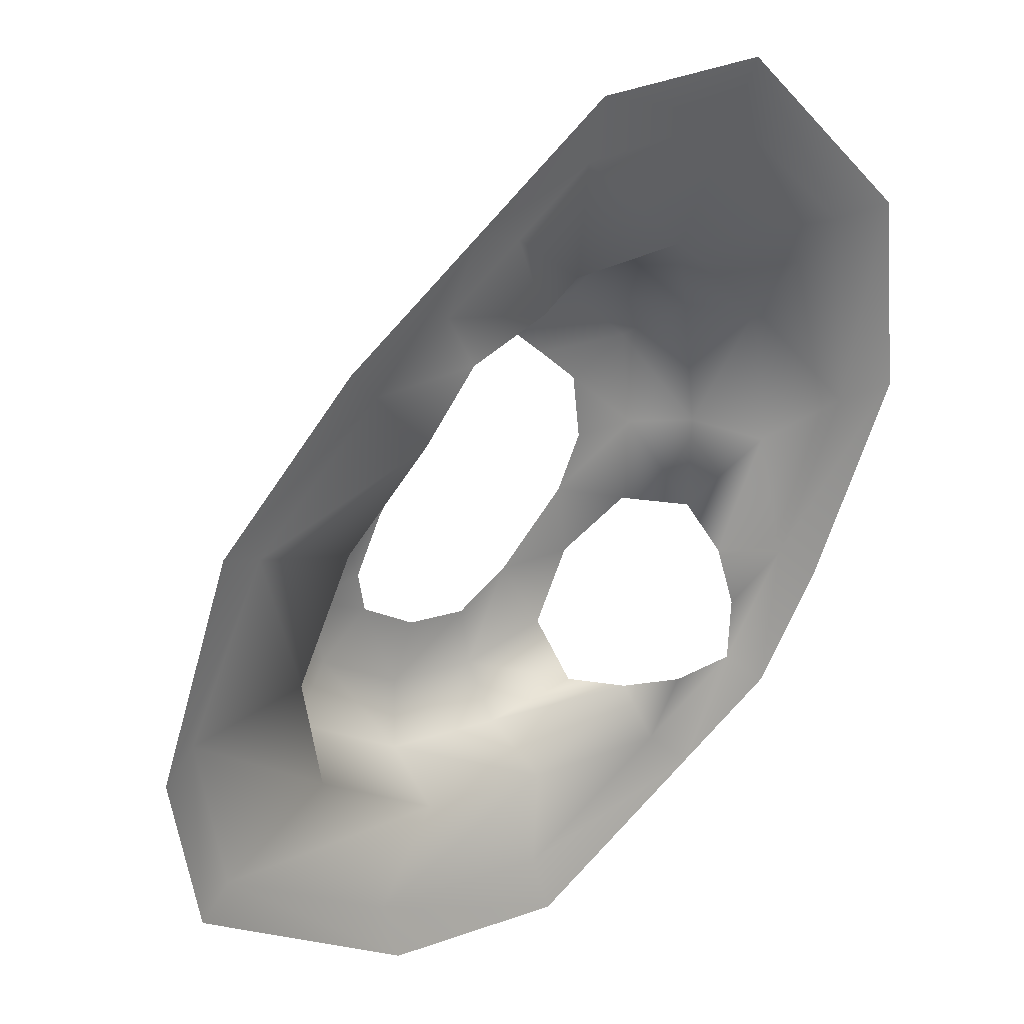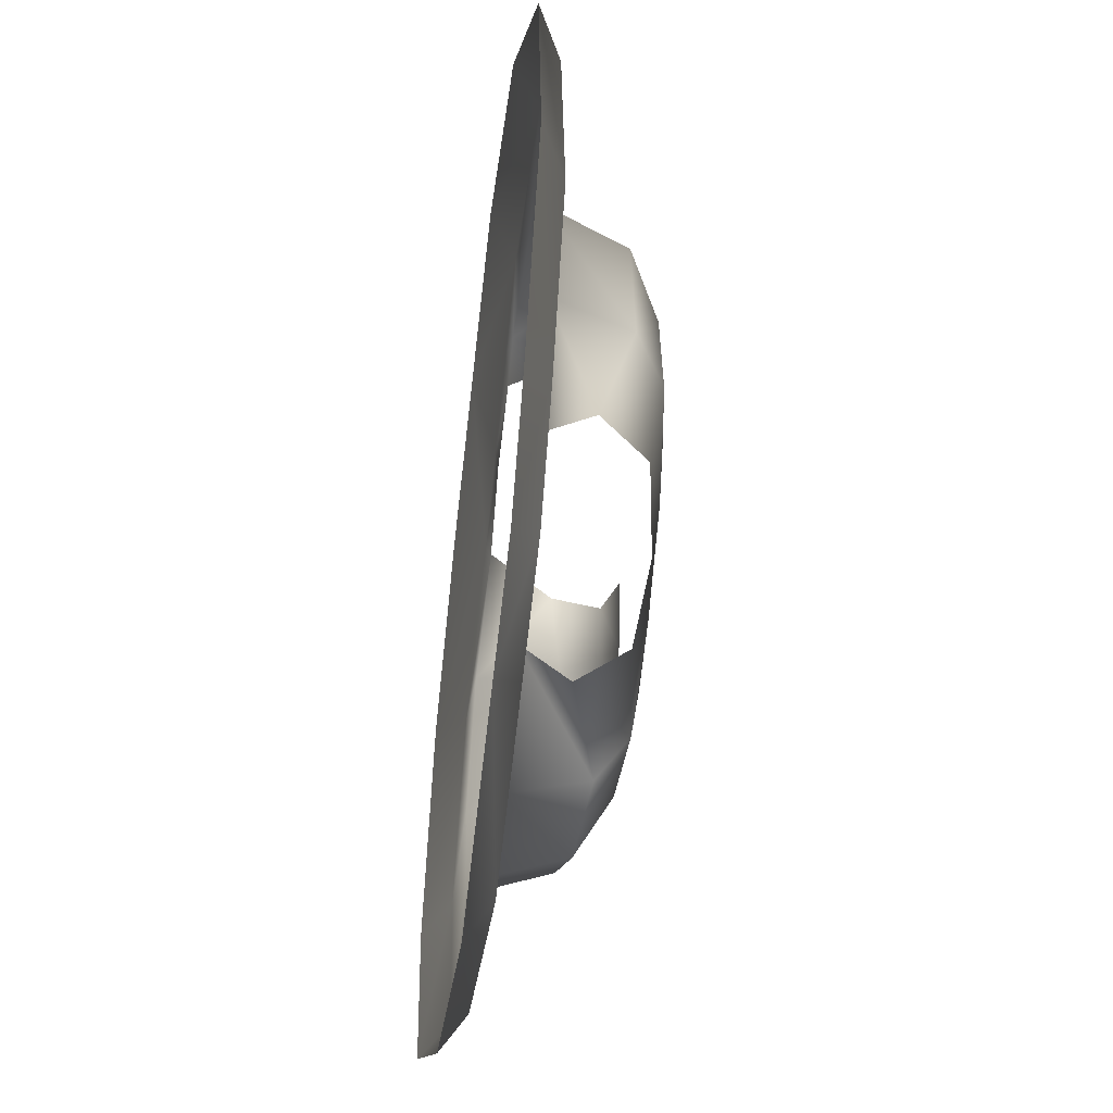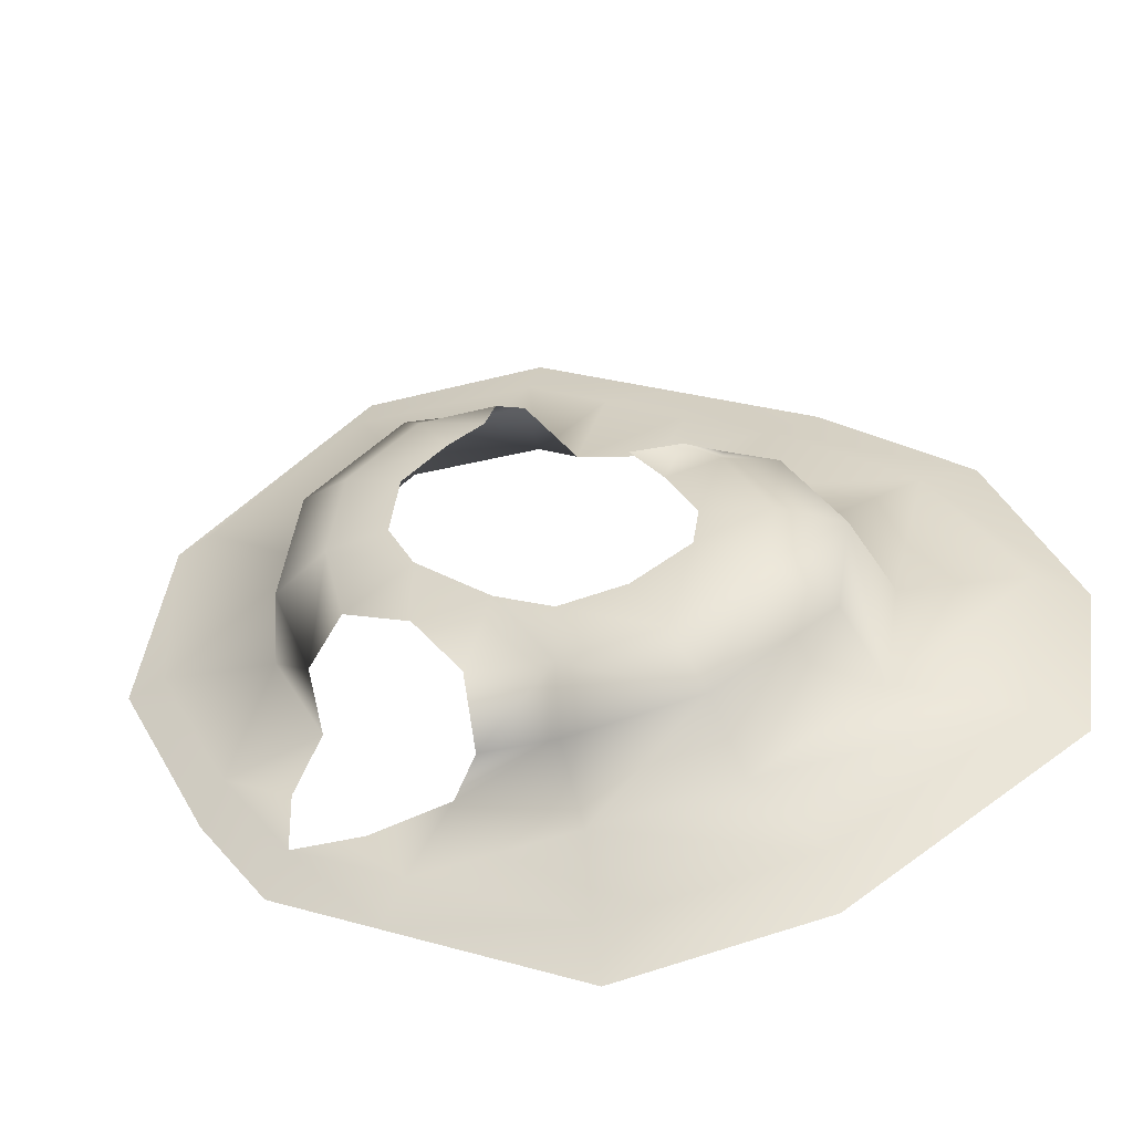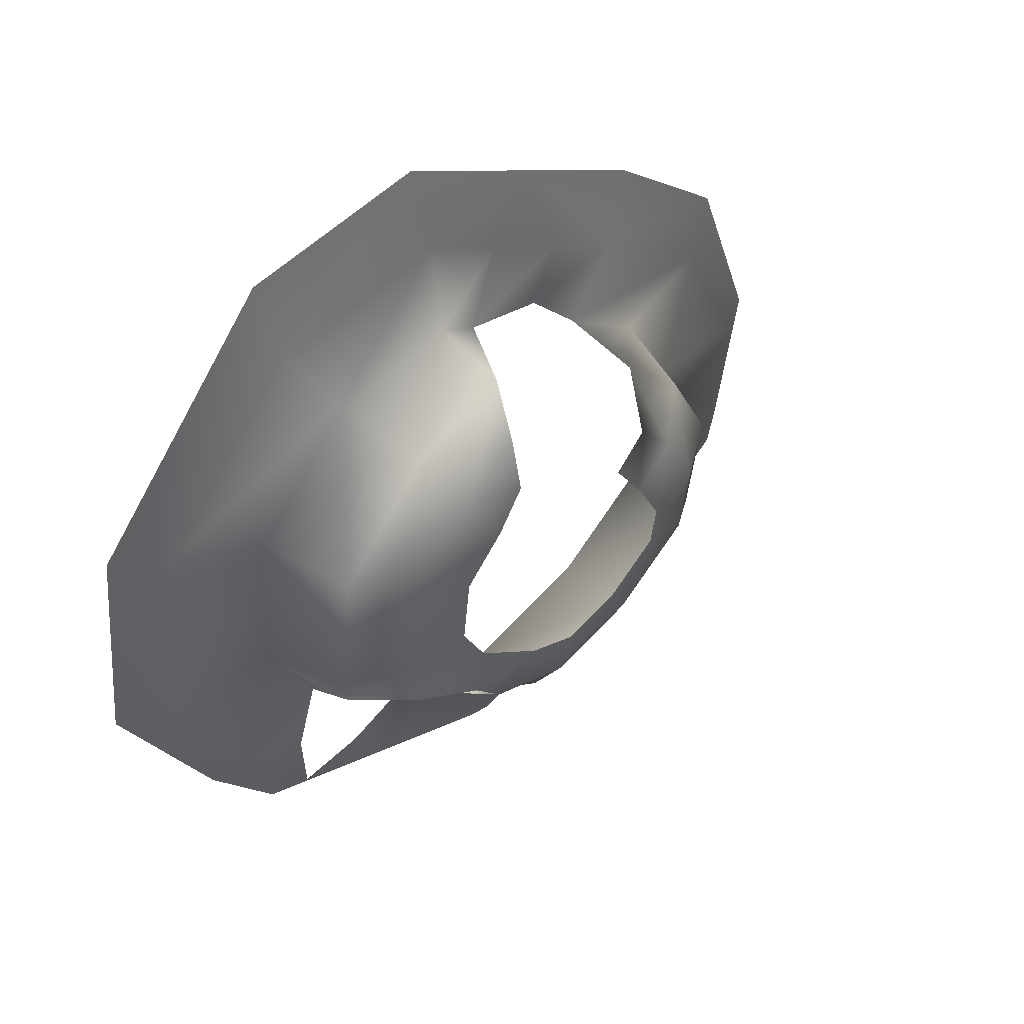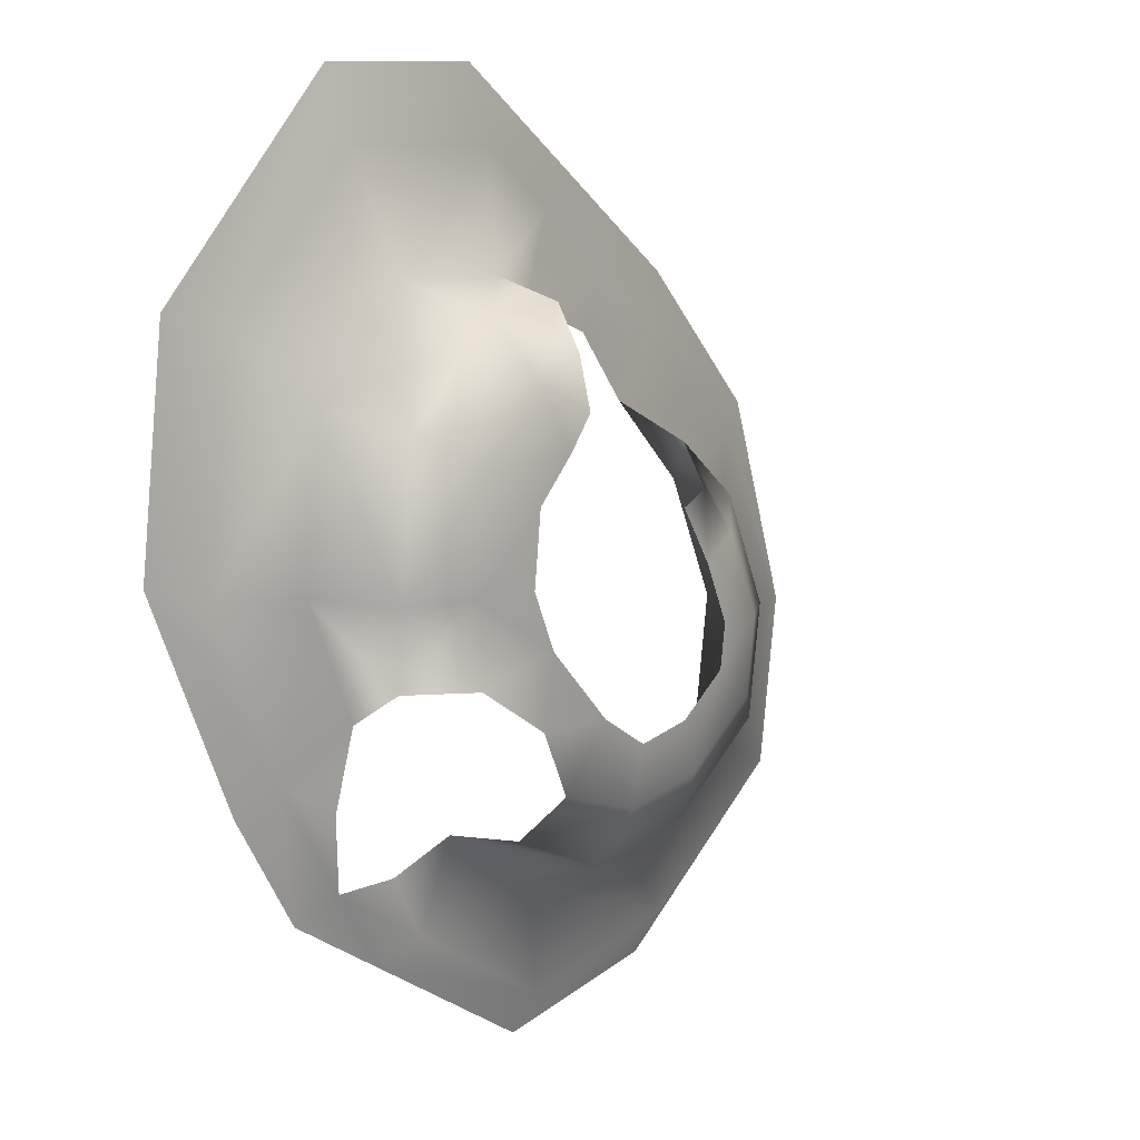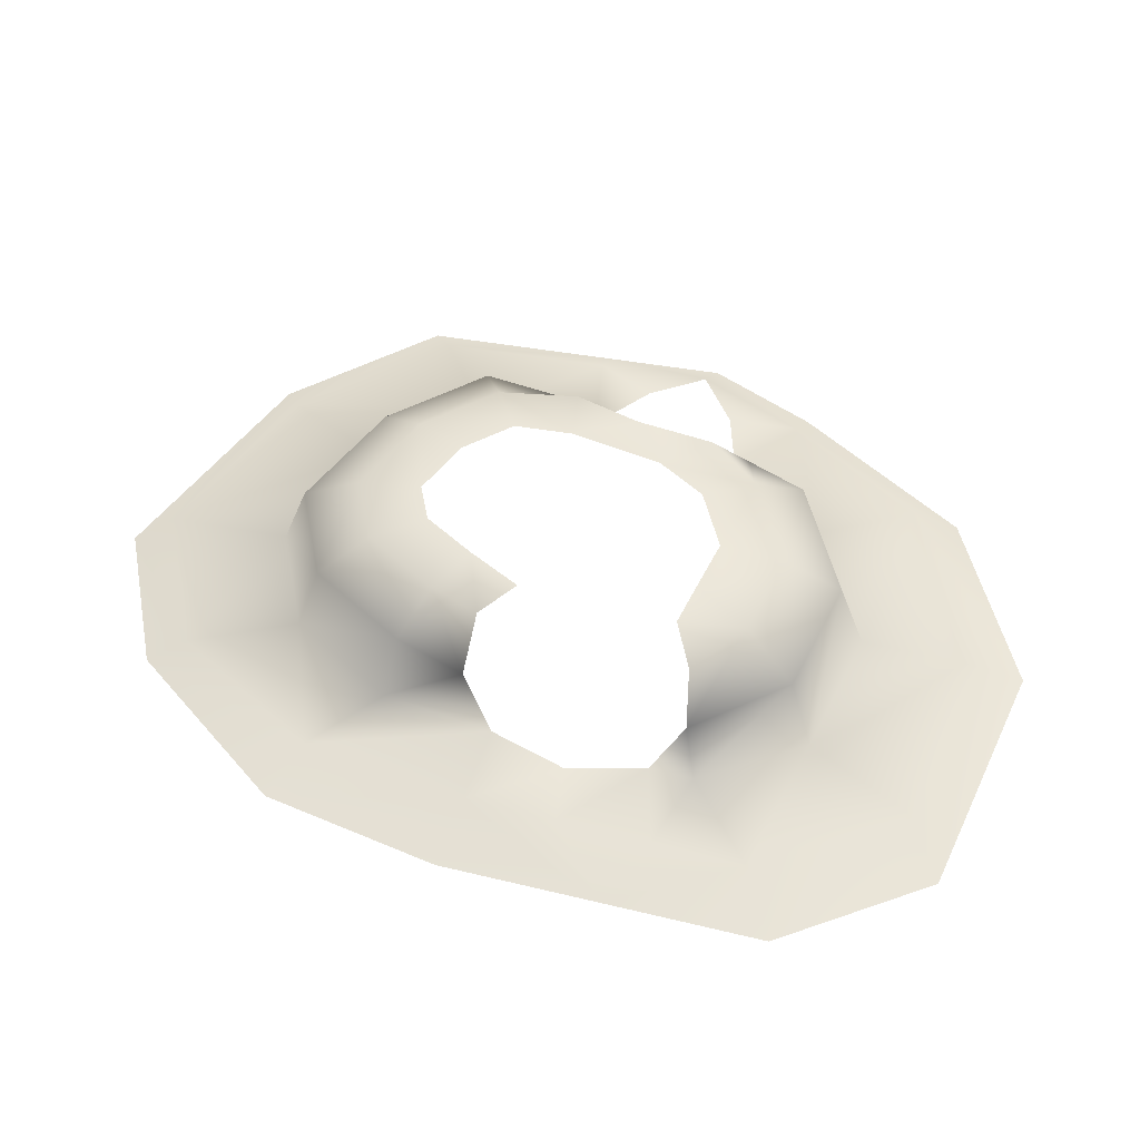
<metadata>
{"format":"obj","ext":"obj","renderer":"f3d","projection":"perspective","resolution":1024,"background":"white","views":[{"elev":30.2,"azim":-37.5,"up":"+Z"},{"elev":-46.7,"azim":82.1,"up":"+Z"},{"elev":-52.1,"azim":-165.5,"up":"+Z"},{"elev":51.4,"azim":133.4,"up":"+Z"},{"elev":9.0,"azim":127.6,"up":"+Z"},{"elev":51.6,"azim":-19.6,"up":"+Y"}]}
</metadata>
<code>
g CA_Island37374
v -2096 -2272 7343
v -1975 -2272 7344
v -1989 -2196 7319
v -2099 -2211 7323
v -1875 -2272 7246
v -1898 -2196 7231
v -1858 -2272 7100
v -1883 -2196 7098
v -2137 -2196 6838
v -2061 -2224 6872
v -2029 -2272 6877
v -2138 -2272 6815
v -2269 -2272 6837
v -2256 -2196 6858
v -2388 -2272 6917
v -2365 -2196 6932
v -2406 -2272 7032
v -2381 -2196 7036
v -2350 -2272 7147
v -2330 -2196 7141
v -2263 -2270 7226
v -2280 -2211 7192
v -1916 -2272 7452
v -2086 -2272 7450
v -2090 -2297 7519
v -1914 -2297 7516
v -1776 -2272 7315
v -1732 -2297 7330
v -1752 -2272 7111
v -1708 -2297 7125
v -1824 -2272 6958
v -1798 -2297 6932
v -1864 -2297 6830
v -1890 -2272 6856
v -2143 -2272 6711
v -1991 -2272 6798
v -1965 -2297 6772
v -2144 -2297 6669
v -2327 -2272 6742
v -2328 -2297 6700
v -2494 -2272 6854
v -2537 -2297 6845
v -2519 -2272 7015
v -2561 -2297 7006
v -2441 -2272 7176
v -2490 -2297 7206
v -2315 -2270 7291
v -2358 -2297 7336
v -2224 -2297 7428
v -2238 -2271 7344
v -2133 -2272 7317
v -2162 -2271 7397
v -1910 -2272 6991
v -1939 -2164 7101
v -1950 -2164 7201
v -1910 -2224 7022
v -1955 -2175 7023
v -2142 -2164 6893
v -2063 -2175 6917
v -2232 -2164 6909
v -2313 -2164 6963
v -2324 -2164 7035
v -2285 -2164 7116
v -2252 -2169 7156
v -2015 -2164 7265
v -2082 -2176 7283
v -1997 -2155 7101
v -2005 -2155 7168
v -2045 -2155 7207
v -2022 -2155 7048
v -2020 -2164 6981
v -2091 -2155 6981
v -2205 -2155 6961
v -2144 -2155 6951
v -2258 -2155 6997
v -2265 -2155 7038
v -2238 -2155 7093
v -2207 -2159 7145
v -2077 -2160 7237
v -1888 -2272 6922
v -1957 -2272 6855
v -2211 -2271 7290
f 64 78 77
f 22 64 63
f 77 63 64
f 63 77 76
f 62 76 75
f 76 62 63
f 20 63 62
f 63 20 22
f 19 22 20
f 22 19 21
f 75 61 62
f 61 75 60
f 73 60 75
f 60 73 74
f 45 44 46
f 44 45 43
f 17 43 45
f 43 17 15
f 18 15 17
f 15 18 16
f 61 16 18
f 16 61 14
f 60 14 61
f 14 60 58
f 74 58 60
f 58 74 72
f 13 15 16
f 41 13 39
f 13 41 15
f 43 15 41
f 44 43 42
f 41 42 43
f 42 41 40
f 39 40 41
f 40 39 38
f 16 14 13
f 12 13 14
f 13 12 39
f 35 39 12
f 39 35 38
f 37 38 35
f 58 9 14
f 12 14 9
f 37 35 36
f 12 36 35
f 36 12 11
f 9 11 12
f 11 9 10
f 58 10 9
f 10 58 59
f 72 59 58
f 59 72 71
f 70 71 72
f 71 70 57
f 54 57 70
f 57 54 56
f 8 56 54
f 56 8 7
f 5 7 8
f 7 5 29
f 27 29 5
f 29 27 28
f 67 54 70
f 29 31 7
f 31 29 30
f 28 30 29
f 67 68 54
f 55 54 68
f 54 55 8
f 6 8 55
f 8 6 5
f 2 5 6
f 5 2 27
f 1 2 3
f 6 3 2
f 3 6 65
f 55 65 6
f 65 55 69
f 68 69 55
f 65 69 79
f 1 3 4
f 65 4 3
f 4 65 66
f 79 66 65
f 1 4 51
f 31 33 34
f 33 31 32
f 30 32 31
f 33 37 34
f 36 34 37
f 34 36 81
f 11 81 36
f 27 26 28
f 26 27 23
f 2 23 27
f 23 2 24
f 1 24 2
f 24 1 52
f 51 52 1
f 52 51 50
f 82 50 51
f 50 82 47
f 21 47 82
f 47 21 45
f 19 45 21
f 45 19 17
f 20 17 19
f 17 20 18
f 62 18 20
f 18 62 61
f 26 23 25
f 24 25 23
f 25 24 49
f 52 49 24
f 49 52 50
f 47 49 50
f 49 47 48
f 46 47 45
f 47 46 48
f 56 7 53
f 31 53 7
f 53 31 80
f 34 80 31

</code>
